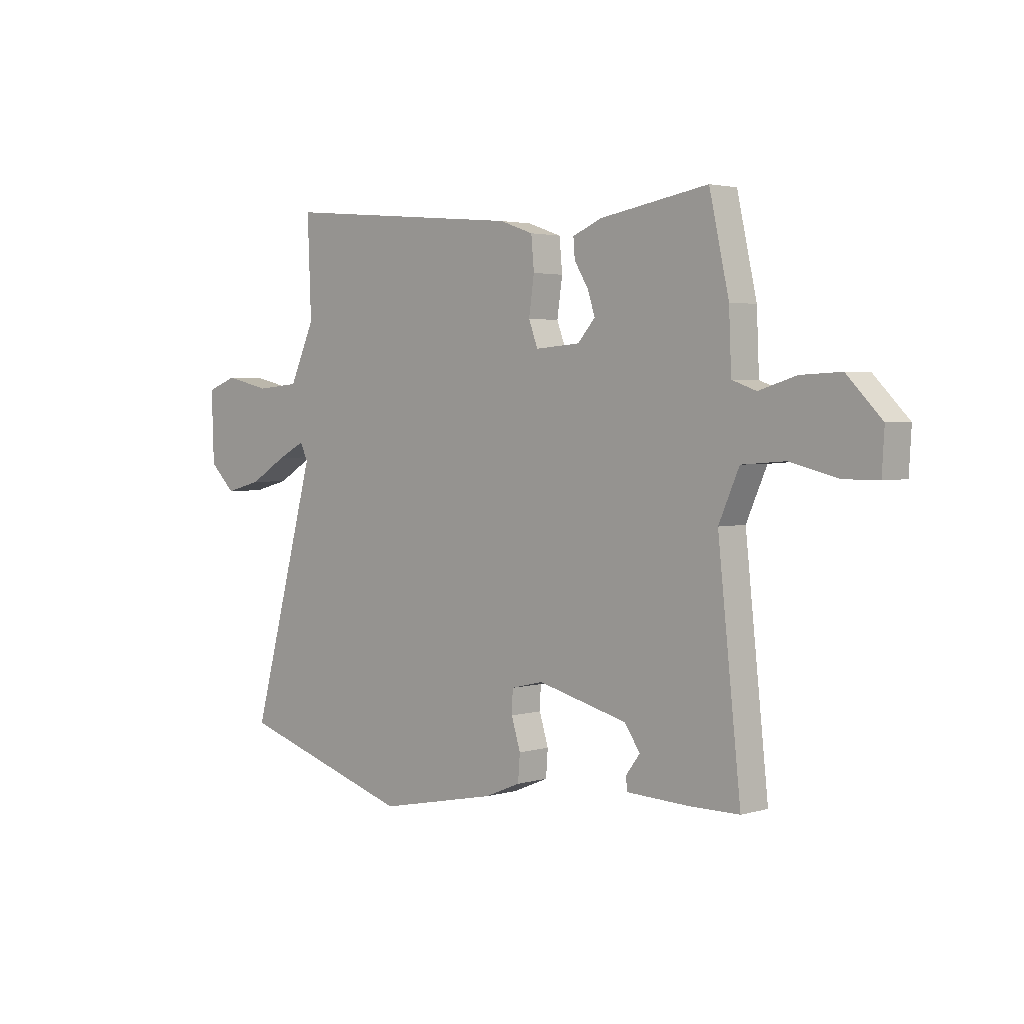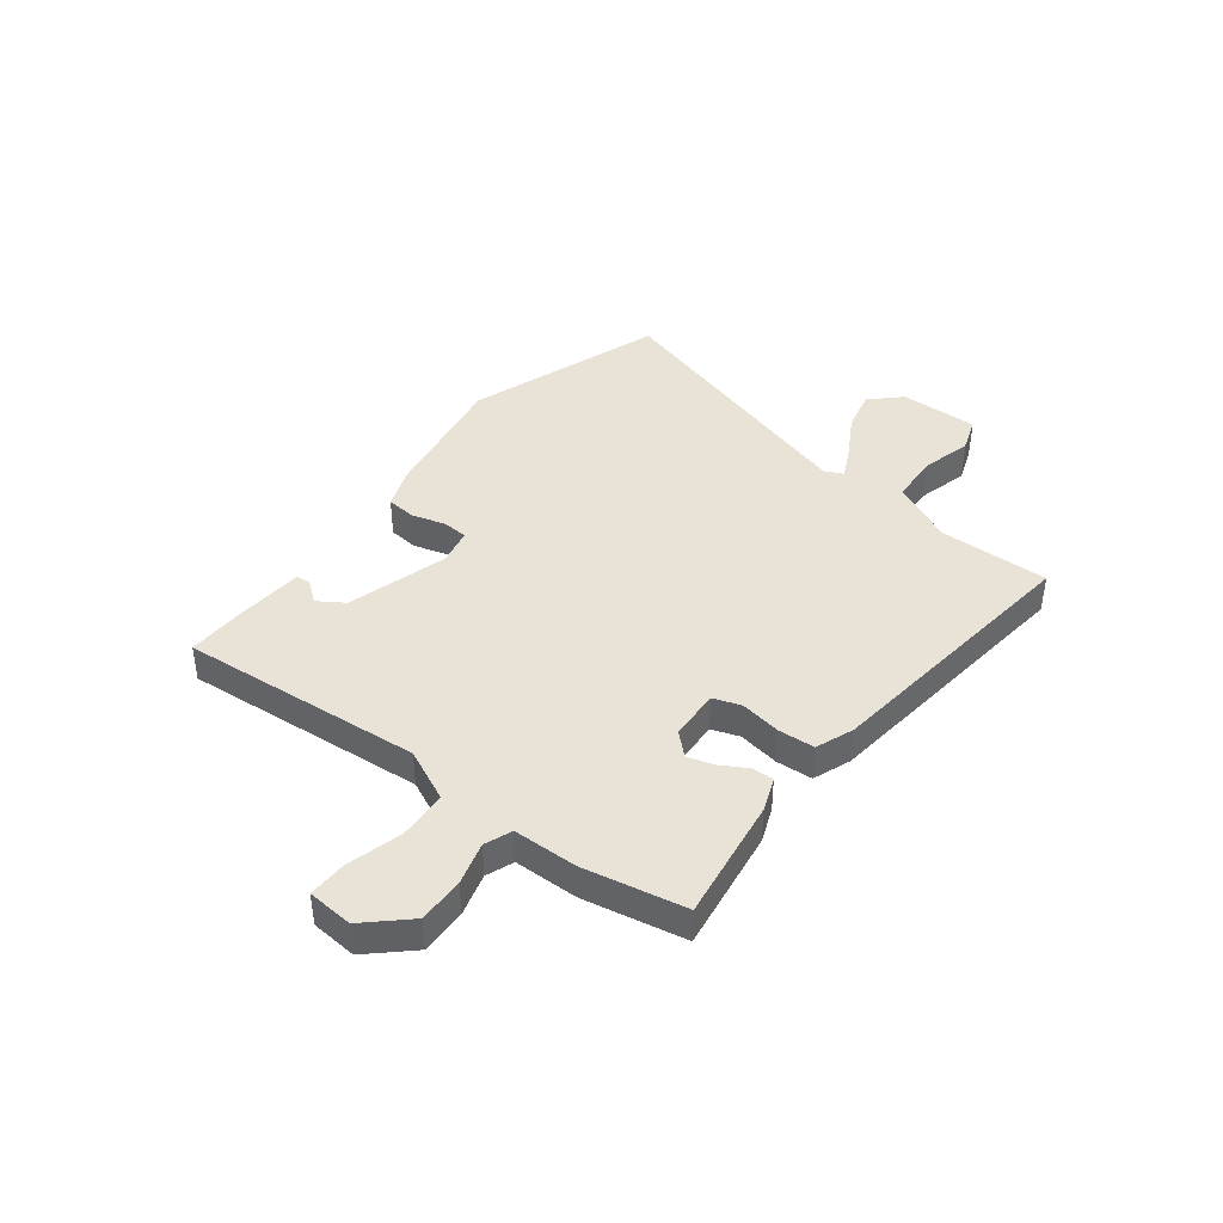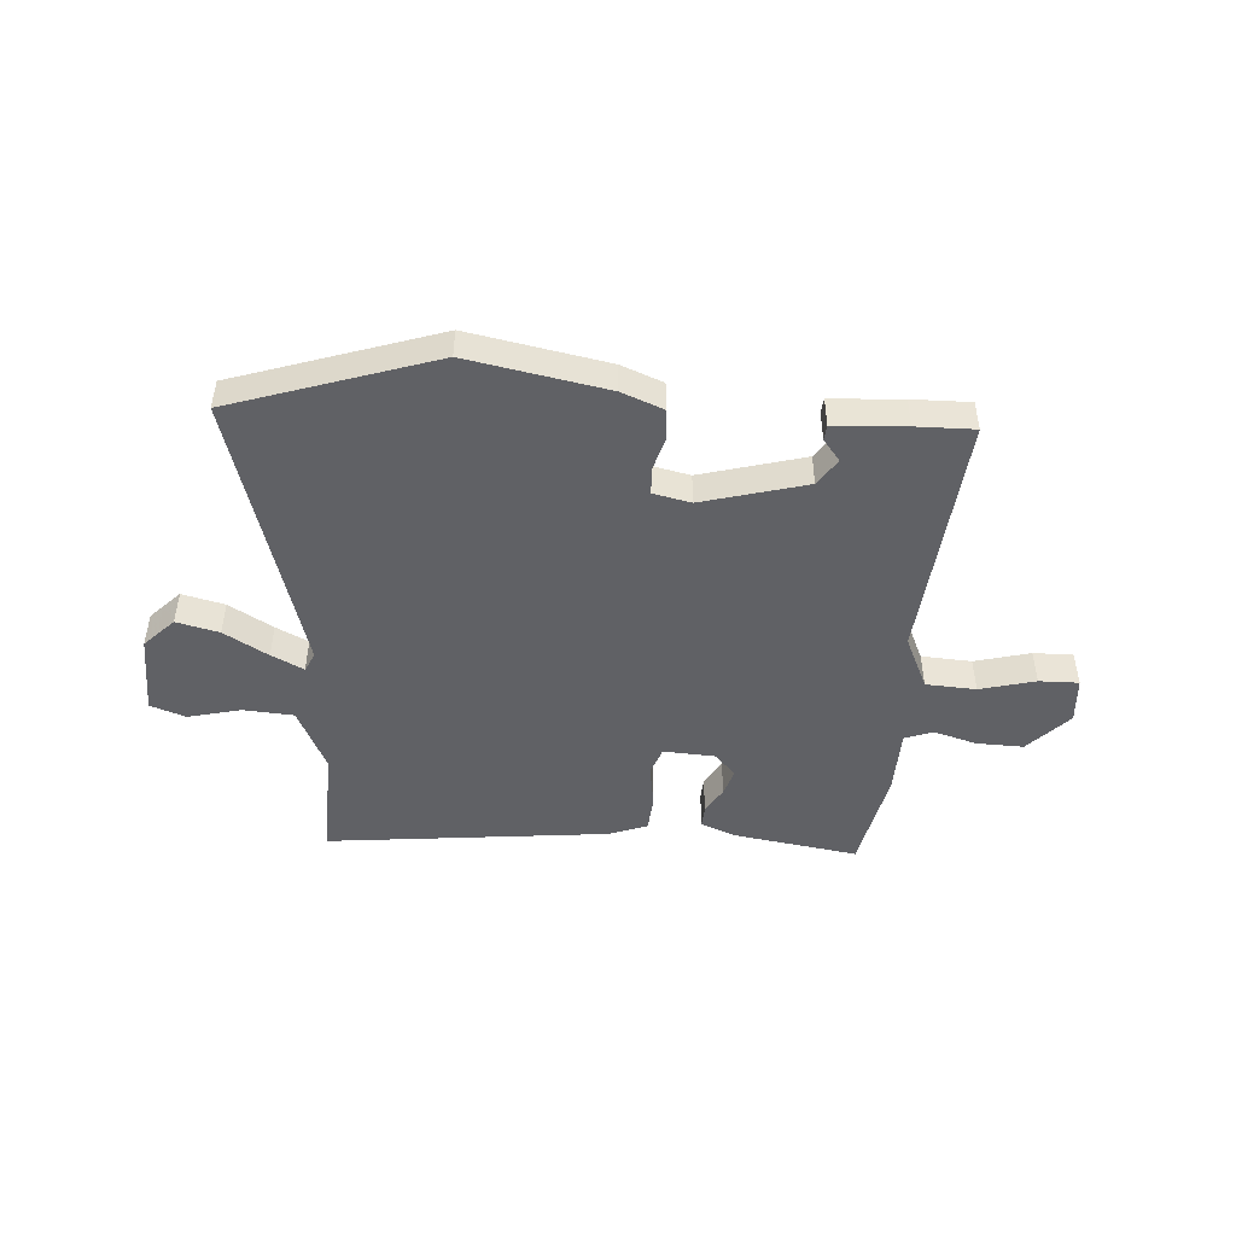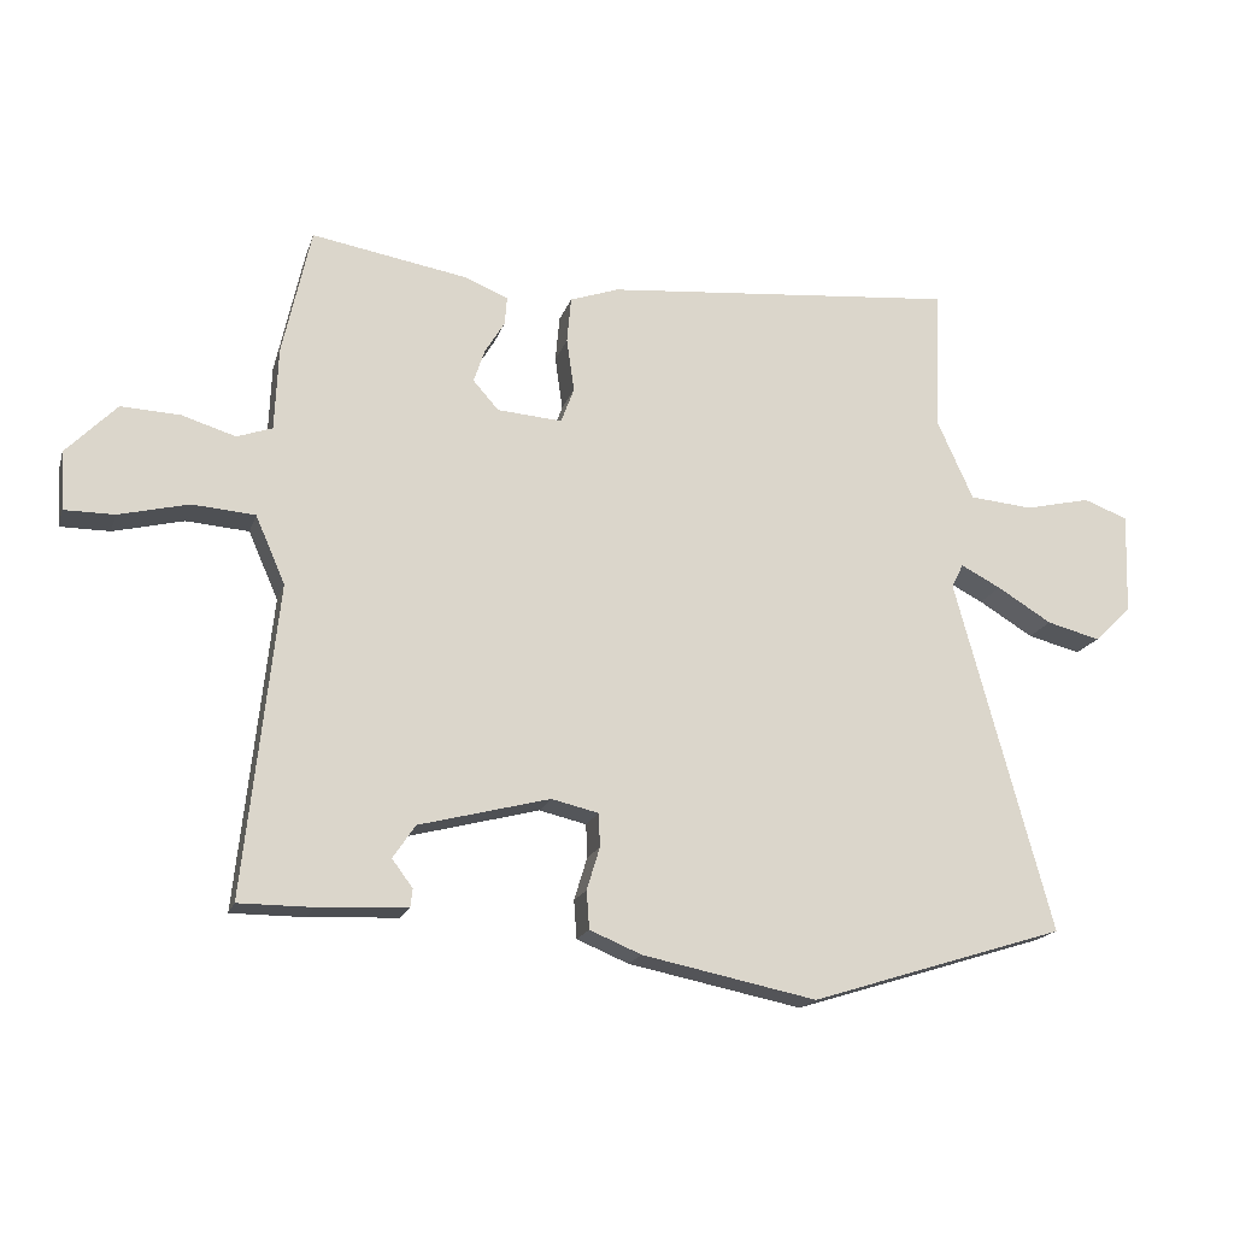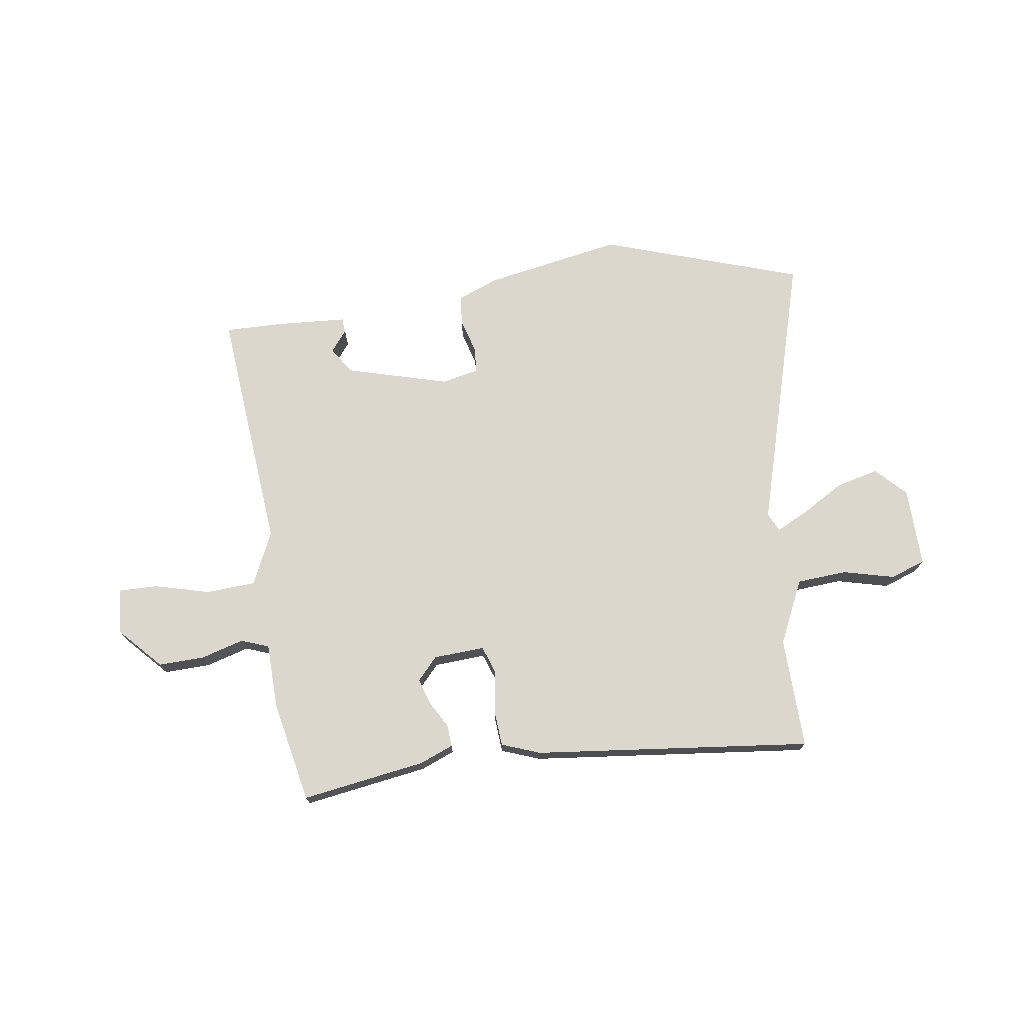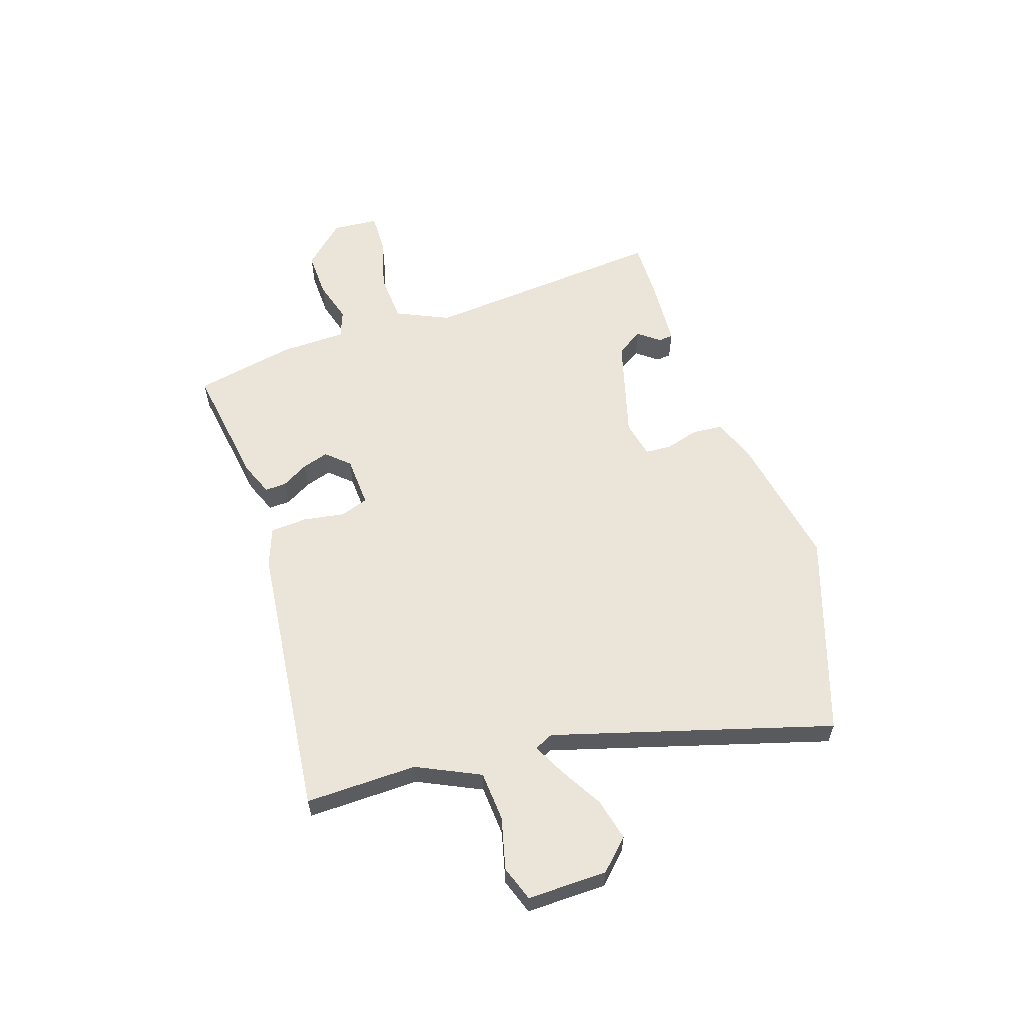
<metadata>
{"format":"obj","ext":"obj","renderer":"f3d","projection":"perspective","resolution":1024,"background":"white","views":[{"elev":2.8,"azim":-135.6,"up":"+Z"},{"elev":41.4,"azim":-51.0,"up":"+Y"},{"elev":-47.7,"azim":176.9,"up":"+Y"},{"elev":-17.9,"azim":-15.3,"up":"+Z"},{"elev":73.0,"azim":-7.2,"up":"+Y"},{"elev":58.7,"azim":72.8,"up":"+Y"}]}
</metadata>
<code>
v -0.438 0.07 0.518
v -0.211 0.07 0.479
v -0.149 0.07 0.453
v -0.152 0.07 0.413
v -0.181 0.07 0.365
v -0.197 0.07 0.317
v -0.16 0.07 0.275
v -0.066 0.07 0.268
v -0.047 0.07 0.319
v -0.058 0.07 0.396
v -0.052 0.07 0.463
v 0.019 0.07 0.488
v 0.531 0.07 0.535
v 0.523 0.07 0.33
v 0.576 0.07 0.213
v 0.668 0.07 0.205
v 0.763 0.07 0.227
v 0.827 0.07 0.203
v 0.822 0.07 0.057
v 0.768 0.07 0.004
v 0.691 0.07 0.024
v 0.612 0.07 0.072
v 0.554 0.07 0.102
v 0.537 0.07 0.068
v 0.676 0.07 -0.445
v 0.306 0.07 -0.561
v 0.054 0.07 -0.51
v -0.021 0.07 -0.479
v -0.025 0.07 -0.424
v -0.006 0.07 -0.362
v -0.008 0.07 -0.314
v -0.076 0.07 -0.298
v -0.265 0.07 -0.347
v -0.298 0.07 -0.395
v -0.268 0.07 -0.435
v -0.271 0.07 -0.462
v -0.401 0.07 -0.468
v -0.507 0.07 -0.468
v -0.459 0.07 -0.018
v -0.502 0.07 0.08
v -0.593 0.07 0.087
v -0.694 0.07 0.062
v -0.766 0.07 0.062
v -0.771 0.07 0.147
v -0.698 0.07 0.222
v -0.613 0.07 0.218
v -0.535 0.07 0.194
v -0.484 0.07 0.212
v -0.479 0.07 0.332
v -0.438 0 0.518
v -0.211 0 0.479
v -0.149 0 0.453
v -0.152 0 0.413
v -0.181 0 0.365
v -0.197 0 0.317
v -0.16 0 0.275
v -0.066 0 0.268
v -0.047 0 0.319
v -0.058 0 0.396
v -0.052 0 0.463
v 0.019 0 0.488
v 0.531 0 0.535
v 0.523 0 0.33
v 0.576 0 0.213
v 0.668 0 0.205
v 0.763 0 0.227
v 0.827 0 0.203
v 0.822 0 0.057
v 0.768 0 0.004
v 0.691 0 0.024
v 0.612 0 0.072
v 0.554 0 0.102
v 0.537 0 0.068
v 0.676 0 -0.445
v 0.306 0 -0.561
v 0.054 0 -0.51
v -0.021 0 -0.479
v -0.025 0 -0.424
v -0.006 0 -0.362
v -0.008 0 -0.314
v -0.076 0 -0.298
v -0.265 0 -0.347
v -0.298 0 -0.395
v -0.268 0 -0.435
v -0.271 0 -0.462
v -0.401 0 -0.468
v -0.507 0 -0.468
v -0.459 0 -0.018
v -0.502 0 0.08
v -0.593 0 0.087
v -0.694 0 0.062
v -0.766 0 0.062
v -0.771 0 0.147
v -0.698 0 0.222
v -0.613 0 0.218
v -0.535 0 0.194
v -0.484 0 0.212
v -0.479 0 0.332
f 48 49 1 2
f 44 45 46 47
f 42 43 44 47
f 41 42 47 48
f 40 41 48 2
f 36 37 38 39
f 34 35 36
f 34 36 39
f 33 34 39
f 32 33 39 40
f 27 28 29 30
f 27 30 31
f 24 25 26 27
f 23 24 27 31
f 19 20 21 22
f 19 22 23
f 16 17 18 19
f 15 16 19 23
f 14 15 23 31
f 9 10 11 12
f 8 9 12 13
f 2 3 4 5
f 2 5 6
f 40 2 6
f 32 40 6 7
f 31 32 7 8
f 8 13 14 31
f 51 50 98 97
f 96 95 94 93
f 96 93 92 91
f 97 96 91 90
f 51 97 90 89
f 88 87 86 85
f 85 84 83
f 88 85 83
f 88 83 82
f 89 88 82 81
f 79 78 77 76
f 80 79 76
f 76 75 74 73
f 80 76 73 72
f 71 70 69 68
f 72 71 68
f 68 67 66 65
f 72 68 65 64
f 80 72 64 63
f 61 60 59 58
f 62 61 58 57
f 54 53 52 51
f 55 54 51
f 55 51 89
f 56 55 89 81
f 57 56 81 80
f 80 63 62 57
f 1 50 51 2
f 2 51 52 3
f 3 52 53 4
f 4 53 54 5
f 5 54 55 6
f 6 55 56 7
f 7 56 57 8
f 8 57 58 9
f 9 58 59 10
f 10 59 60 11
f 11 60 61 12
f 12 61 62 13
f 13 62 63 14
f 14 63 64 15
f 15 64 65 16
f 16 65 66 17
f 17 66 67 18
f 18 67 68 19
f 19 68 69 20
f 20 69 70 21
f 21 70 71 22
f 22 71 72 23
f 23 72 73 24
f 24 73 74 25
f 25 74 75 26
f 26 75 76 27
f 27 76 77 28
f 28 77 78 29
f 29 78 79 30
f 30 79 80 31
f 31 80 81 32
f 32 81 82 33
f 33 82 83 34
f 34 83 84 35
f 35 84 85 36
f 36 85 86 37
f 37 86 87 38
f 38 87 88 39
f 39 88 89 40
f 40 89 90 41
f 41 90 91 42
f 42 91 92 43
f 43 92 93 44
f 44 93 94 45
f 45 94 95 46
f 46 95 96 47
f 47 96 97 48
f 48 97 98 49
f 49 98 50 1

</code>
